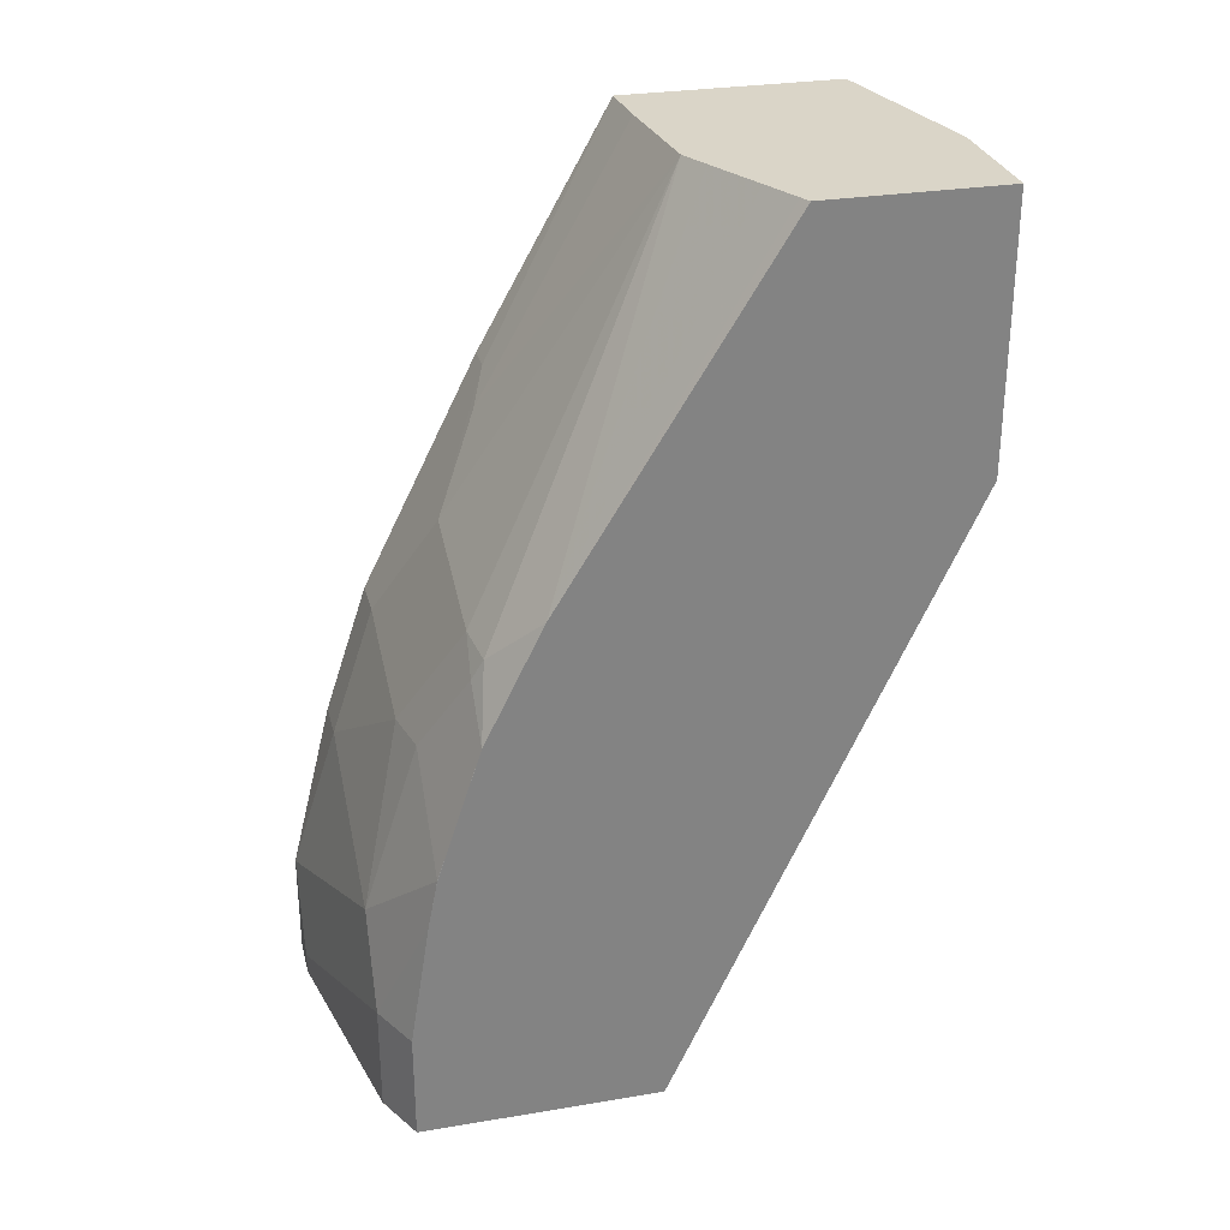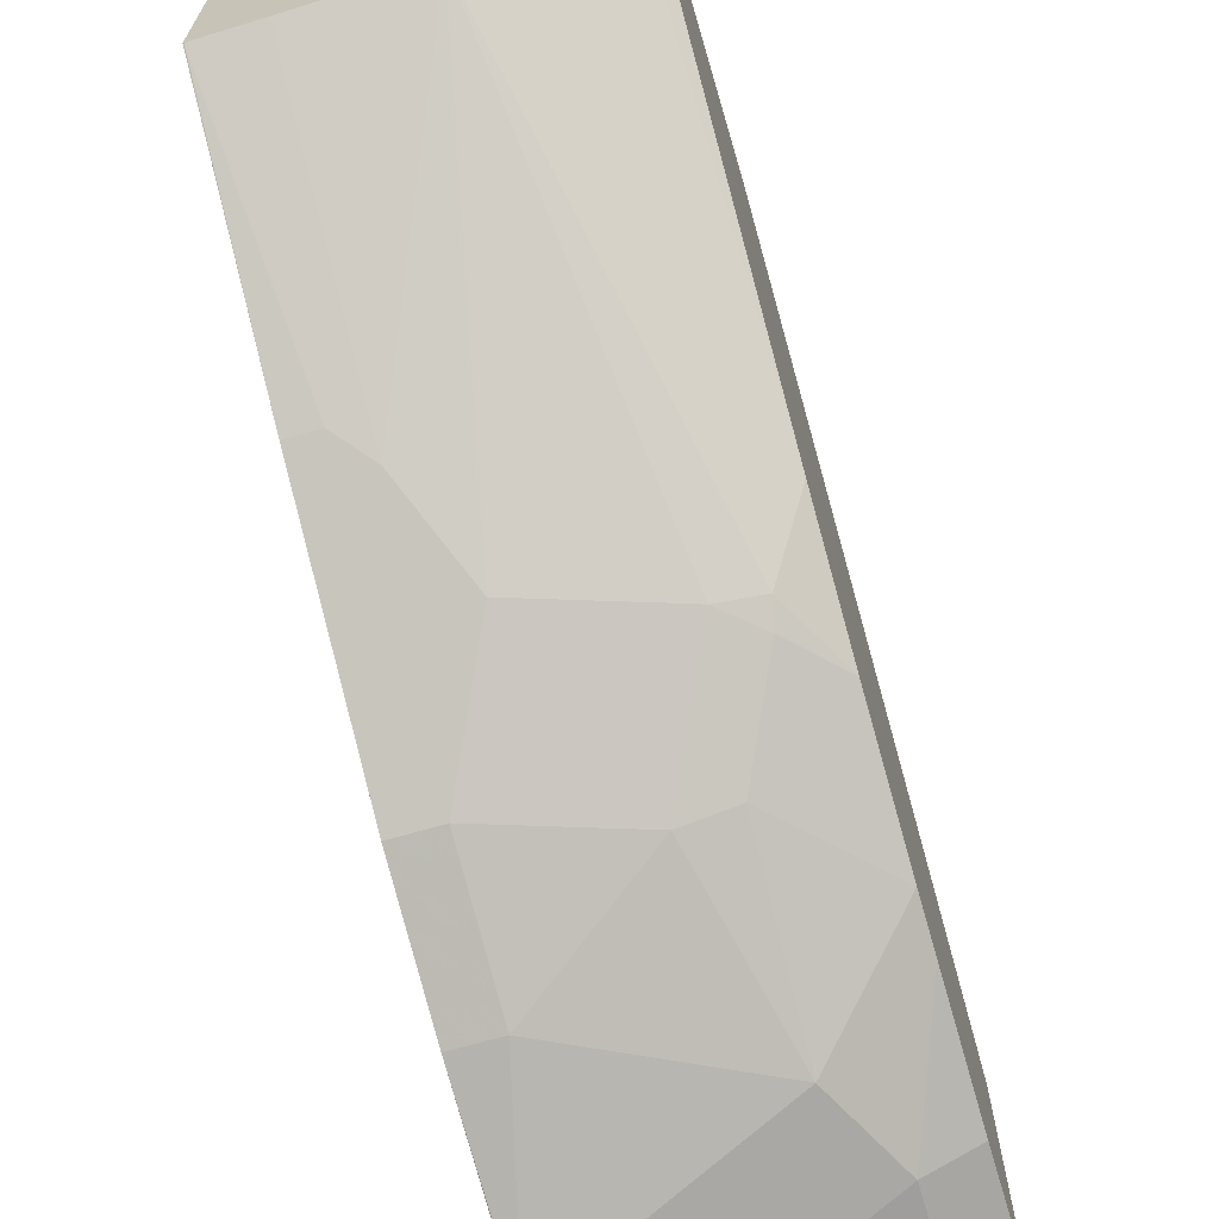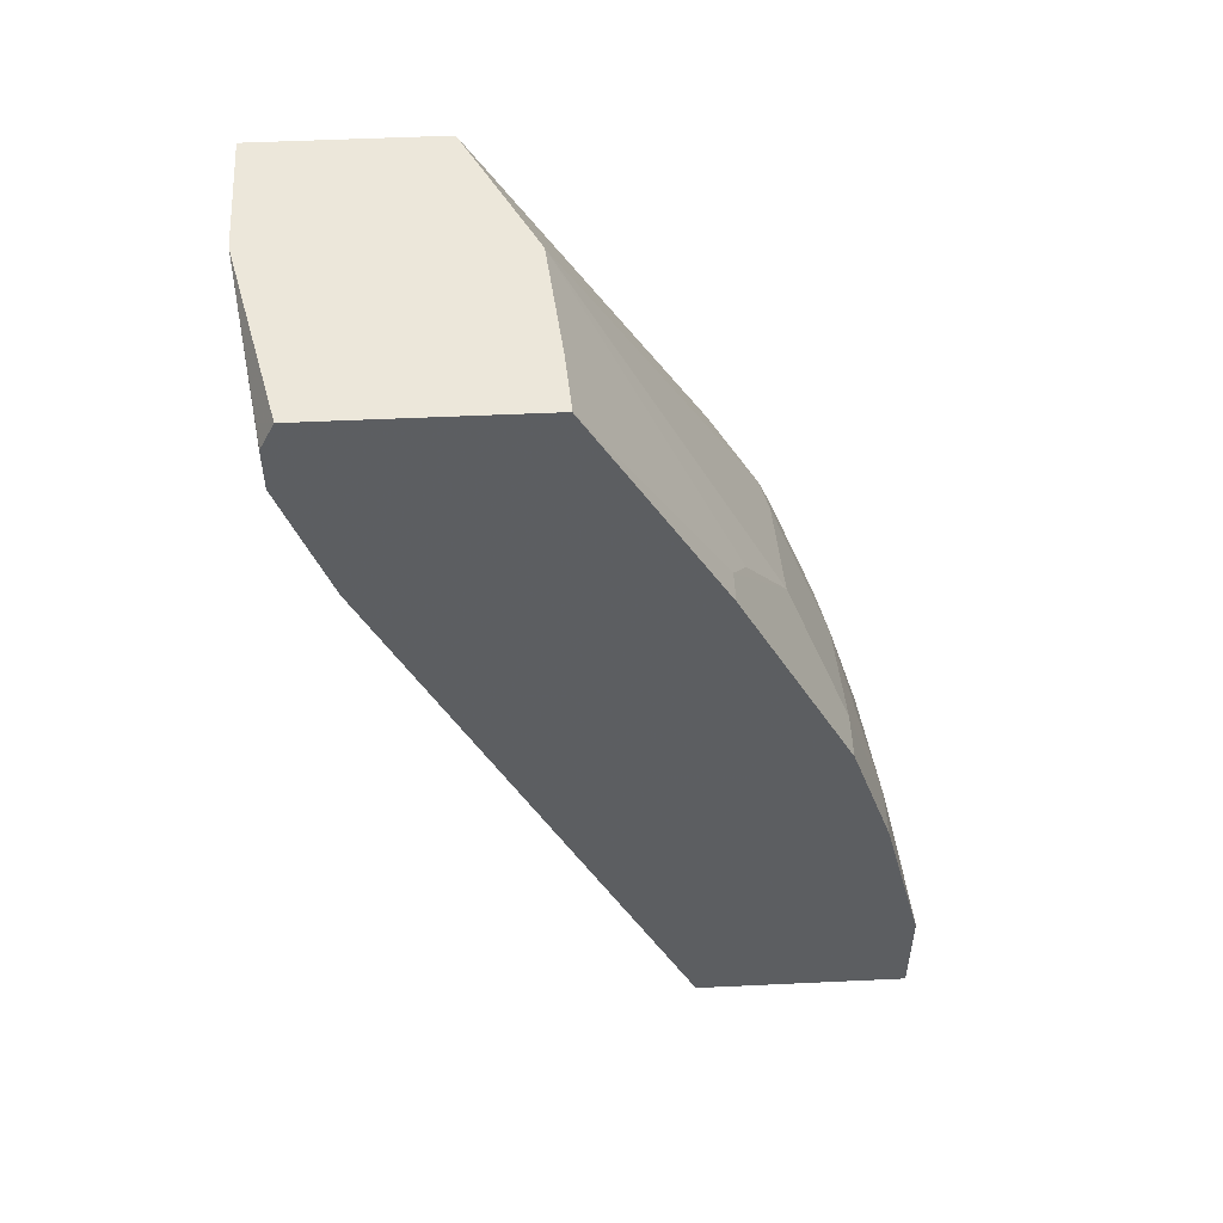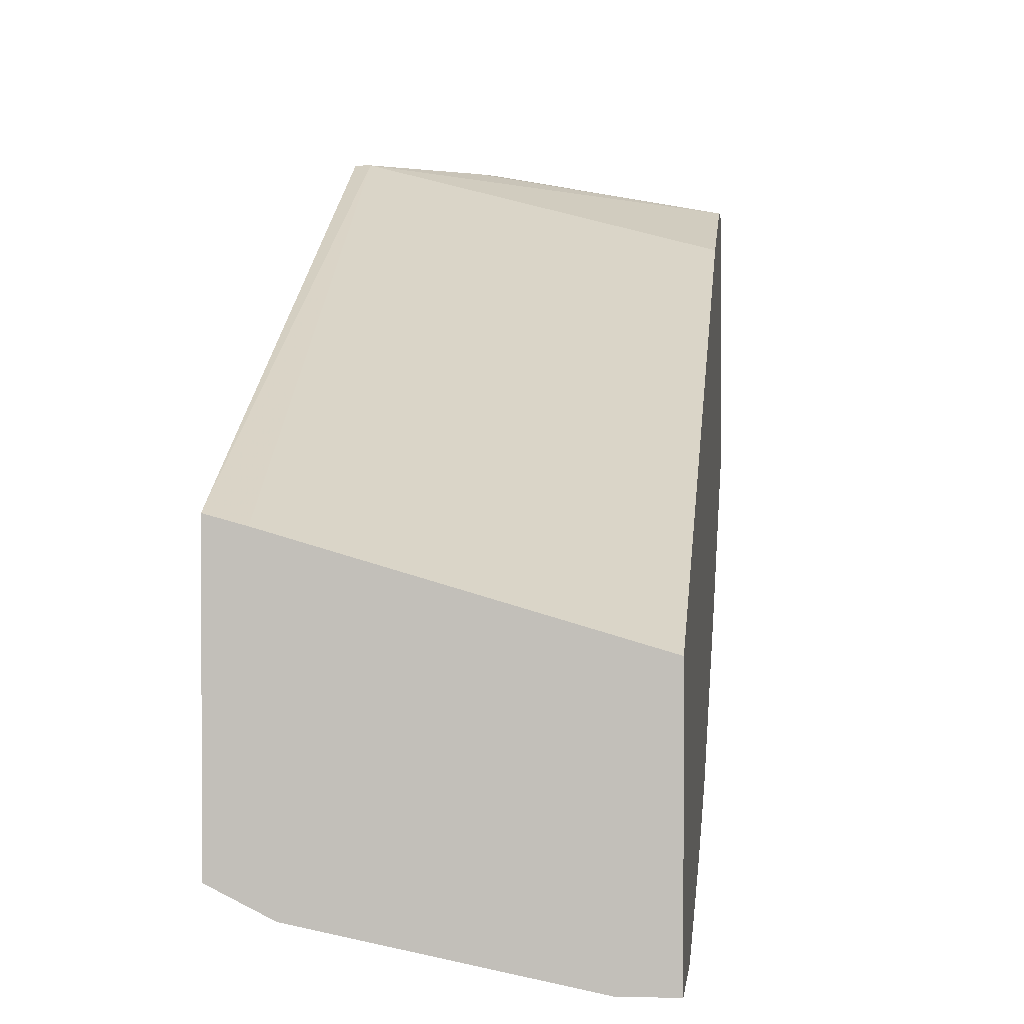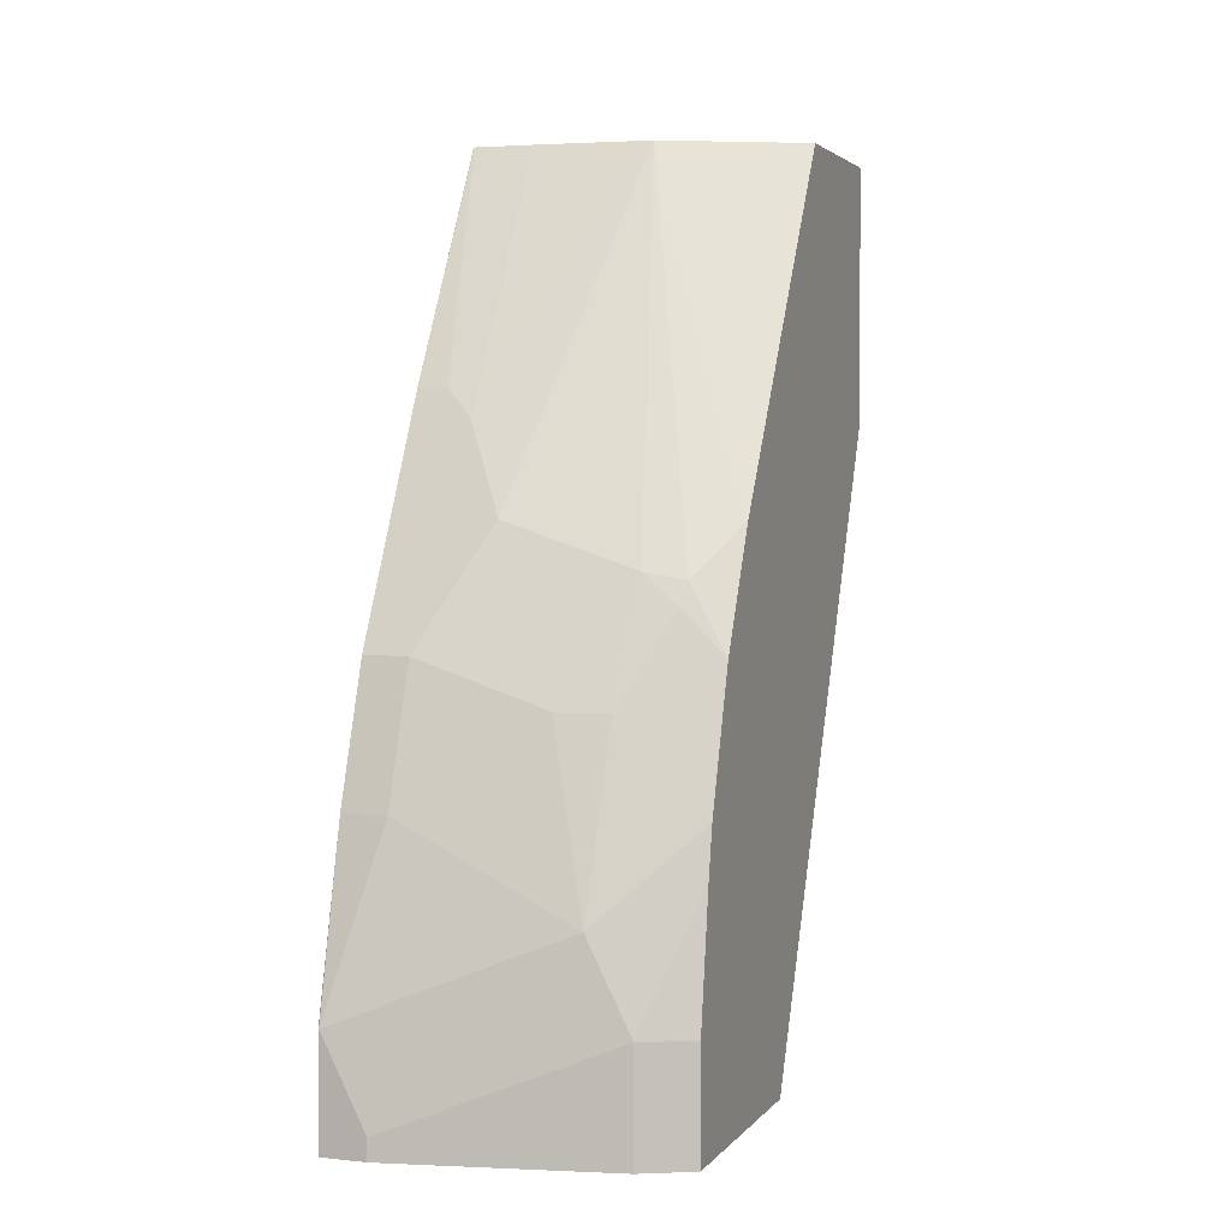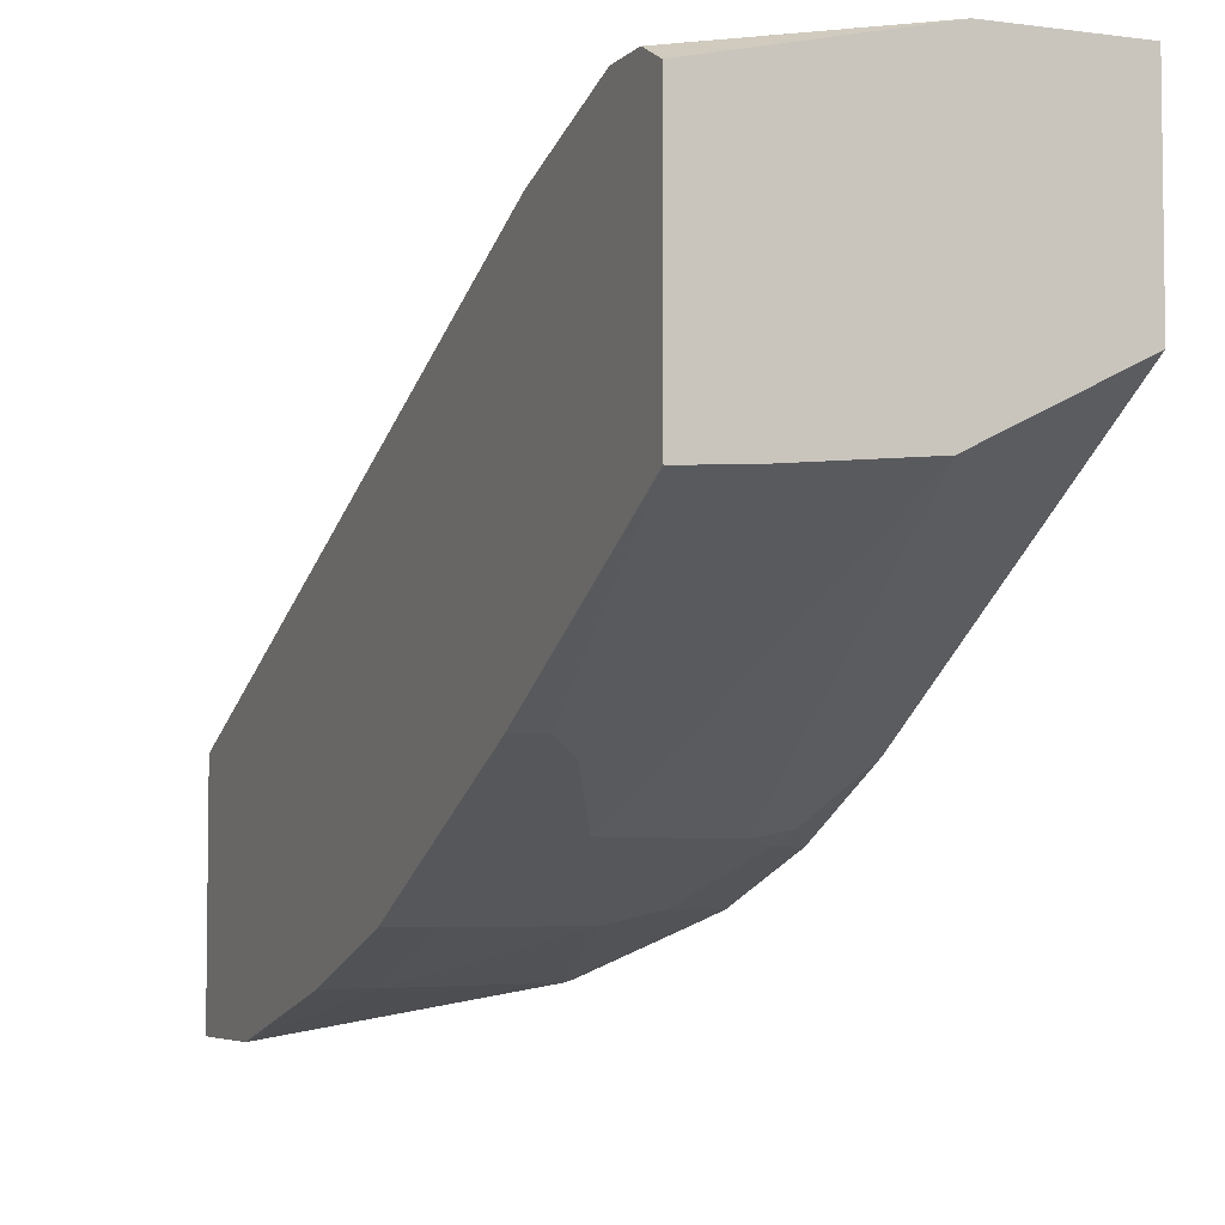
<metadata>
{"format":"obj","ext":"obj","renderer":"f3d","projection":"perspective","resolution":1024,"background":"white","views":[{"elev":29.2,"azim":-103.9,"up":"+Y"},{"elev":-67.5,"azim":-163.6,"up":"+Z"},{"elev":52.0,"azim":87.1,"up":"+Y"},{"elev":1.5,"azim":6.0,"up":"+Z"},{"elev":3.1,"azim":-160.3,"up":"+Y"},{"elev":-5.1,"azim":157.2,"up":"+Z"}]}
</metadata>
<code>
v -0.2521 0.3767 -0.26
v -0.2414 0.3767 -0.26
v -0.2521 0.5899 -0.26
v -0.2521 -0.123 -0.4931
v 0.000708 0.4245 -0.3184
v 0.000708 0.5307 -0.2831
v -0.1707 0.4475 -0.26
v -0.2268 -0.123 -0.5
v 0.000708 -0.123 -0.566
v -0.1521 0.5899 -0.26
v -0.2521 0.5899 -0.4046
v -0.2521 -0.123 -0.6876
v 0.000708 0.566 -0.2831
v -0.1521 0.4953 -0.26
v -0.1583 0.4723 -0.26
v -0.1624 0.4599 -0.26
v 0.000708 -0.123 -0.7429
v 0.000708 0.5668 -0.2832
v 0.000708 0.5899 -0.2947
v -0.2435 0.5899 -0.4089
v -0.2521 0.3065 -0.5808
v -0.2358 -0.123 -0.6958
v -0.2521 -0.03532 -0.6876
v -0.0354 -0.123 -0.7429
v 0.000708 -0.1061 -0.7429
v 0.000708 0.5899 -0.4717
v -0.2123 0.5899 -0.4246
v -0.1651 0.5899 -0.4482
v -0.1415 0.5899 -0.4599
v -0.2211 0.2653 -0.6191
v -0.2521 0.23 -0.6191
v -0.2123 -0.123 -0.7075
v -0.2358 -0.03532 -0.6958
v -0.2521 0.06684 -0.6712
v -0.0354 -0.1061 -0.7429
v 0.000708 -0.07084 -0.7428
v -9.72e-06 -0.03532 -0.7429
v 0.000213 0.5899 -0.4718
v 0.000708 0.4009 -0.5778
v -0.04691 0.5899 -0.4689
v -0.04718 0.3774 -0.5896
v -0.08257 0.3066 -0.625
v -0.1887 0.2712 -0.625
v -0.2167 0.2476 -0.6279
v -0.2521 0.2123 -0.6279
v -0.2521 0.2124 -0.6279
v -0.2123 -0.03532 -0.7075
v -0.2521 0.1061 -0.6633
v -0.2521 0.1062 -0.6633
v -0.2476 0.07081 -0.6722
v -0.1769 0.03544 -0.7075
v 0.000708 -0.03574 -0.7426
v -0.1062 0.07081 -0.7075
v -0.0354 0.1062 -0.7075
v 0.000708 0.1062 -0.7075
v -9.72e-06 0.5899 -0.4719
v -0.0236 0.4009 -0.5778
v 0.000708 0.2123 -0.6722
v -0.0354 0.2123 -0.6722
v -0.1415 0.1769 -0.6722
v -0.1813 0.1769 -0.6633
v -0.2167 0.1416 -0.6633
v -0.2521 0.2123 -0.6279
v -0.2167 5.667e-05 -0.6987
f 36 37 52
f 30 44 45
f 30 45 46
f 30 46 31
f 33 34 47
f 35 47 51
f 34 49 50
f 34 50 47
f 35 51 37
f 30 43 44
f 37 51 53
f 34 48 49
f 29 43 30
f 22 33 47
f 29 41 42
f 29 40 41
f 26 39 38
f 25 37 36
f 24 47 35
f 24 32 47
f 23 34 33
f 22 47 32
f 21 30 31
f 21 29 30
f 21 28 29
f 37 53 54
f 21 27 28
f 29 42 43
f 37 54 55
f 49 51 50
f 38 39 56
f 20 27 21
f 54 58 55
f 54 59 58
f 54 60 59
f 51 60 53
f 51 61 60
f 51 62 61
f 50 51 64
f 49 62 51
f 48 63 49
f 47 64 51
f 47 50 64
f 45 63 46
f 37 55 52
f 45 49 63
f 45 61 62
f 44 61 45
f 43 61 44
f 43 60 61
f 42 60 43
f 42 59 60
f 42 57 59
f 41 57 42
f 40 57 41
f 40 56 57
f 39 59 57
f 39 58 59
f 39 57 56
f 45 62 49
f 17 37 25
f 53 60 54
f 17 24 35
f 3 40 29
f 3 56 40
f 3 38 56
f 3 26 38
f 3 19 26
f 3 10 19
f 2 9 5
f 2 8 9
f 2 4 8
f 2 6 7
f 2 5 6
f 1 4 2
f 1 12 4
f 3 29 28
f 1 23 12
f 1 48 34
f 1 63 48
f 1 46 63
f 1 21 31
f 1 11 21
f 1 3 11
f 1 10 3
f 1 14 10
f 1 15 14
f 1 16 15
f 1 7 16
f 1 2 7
f 17 35 37
f 1 34 23
f 3 28 27
f 1 31 46
f 3 20 11
f 12 33 22
f 3 27 20
f 12 23 33
f 11 20 21
f 10 18 19
f 10 13 18
f 6 15 16
f 6 14 15
f 6 10 14
f 6 13 10
f 5 13 6
f 5 18 13
f 5 19 18
f 5 26 19
f 6 16 7
f 5 58 39
f 5 55 58
f 5 52 55
f 4 22 32
f 5 36 52
f 5 25 36
f 5 17 25
f 5 9 17
f 4 9 8
f 4 12 22
f 4 17 9
f 4 24 17
f 4 32 24
f 5 39 26

</code>
